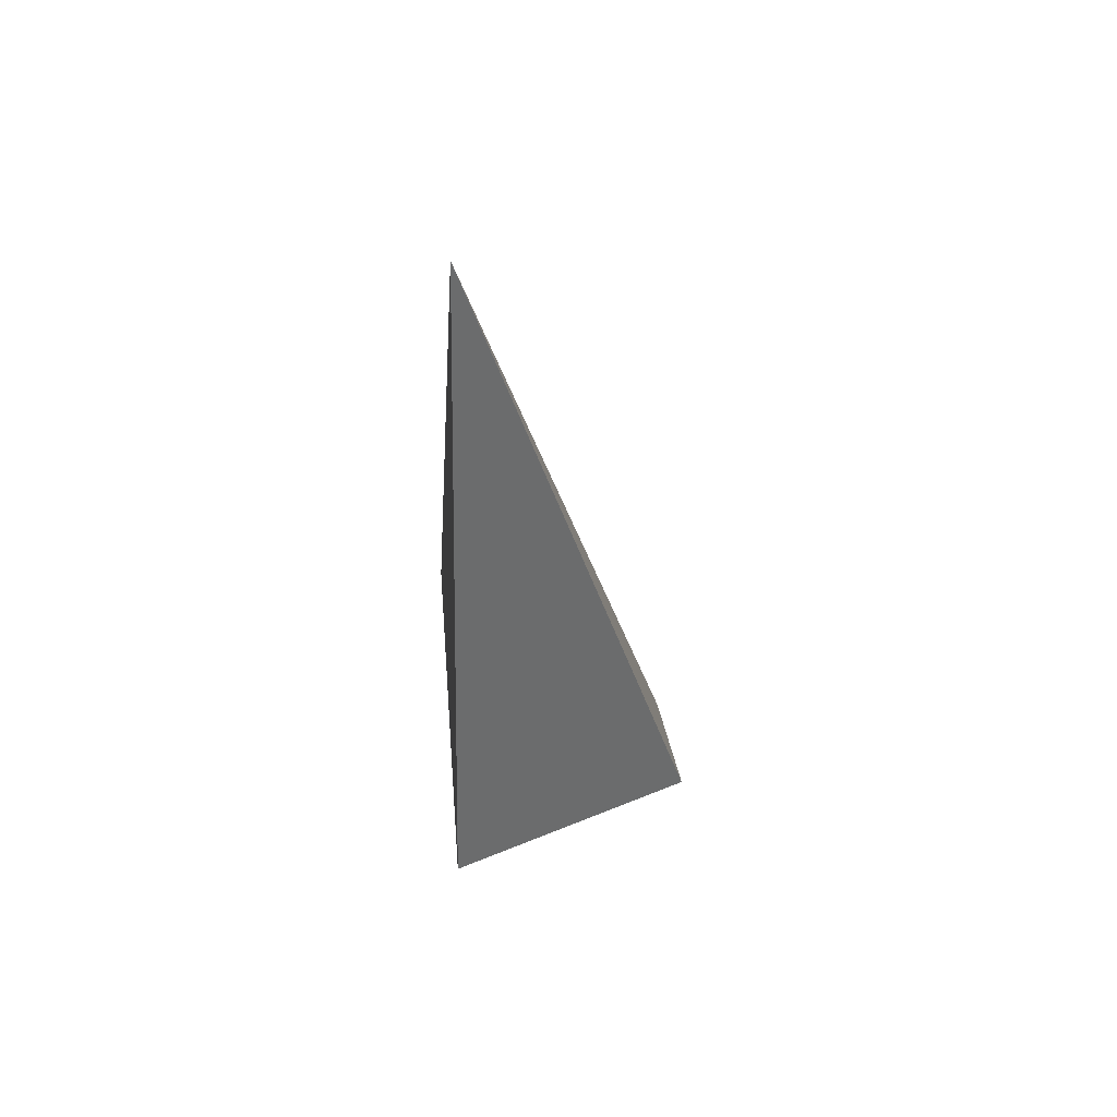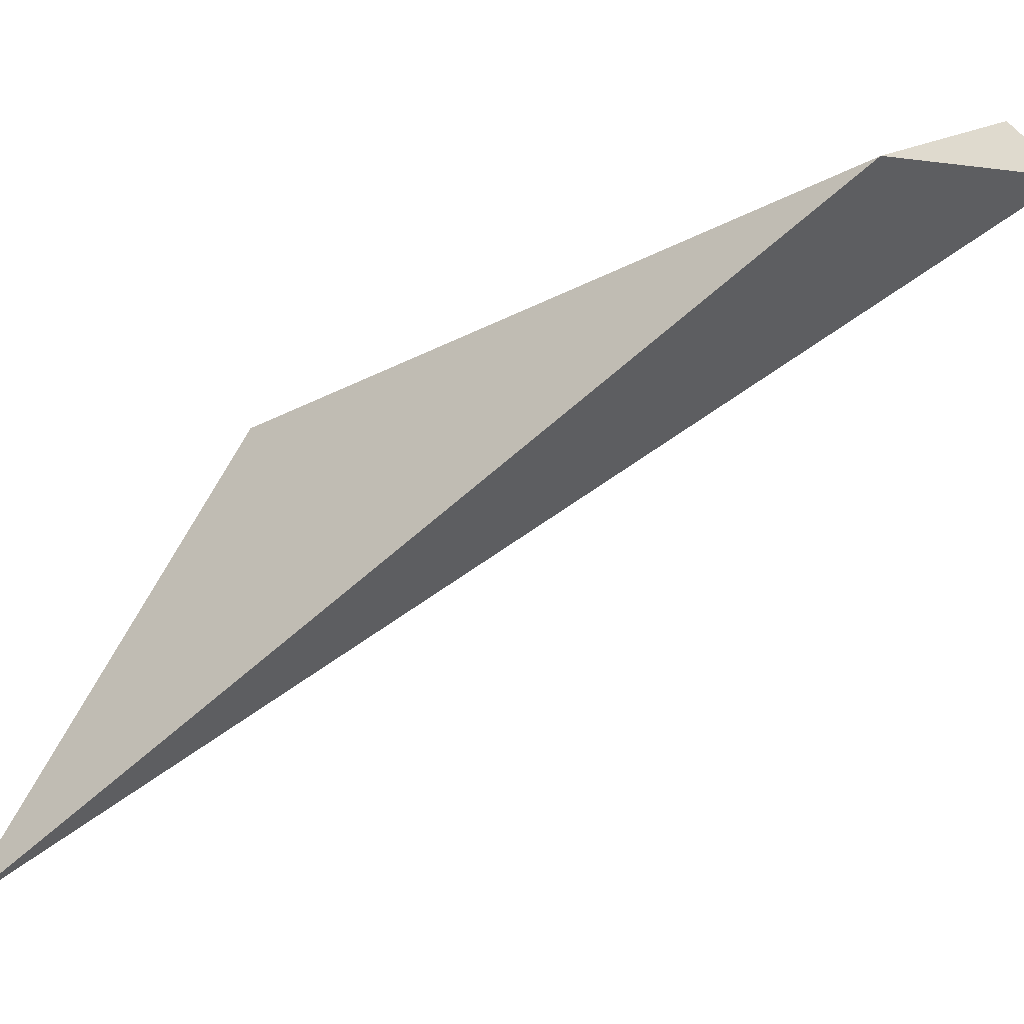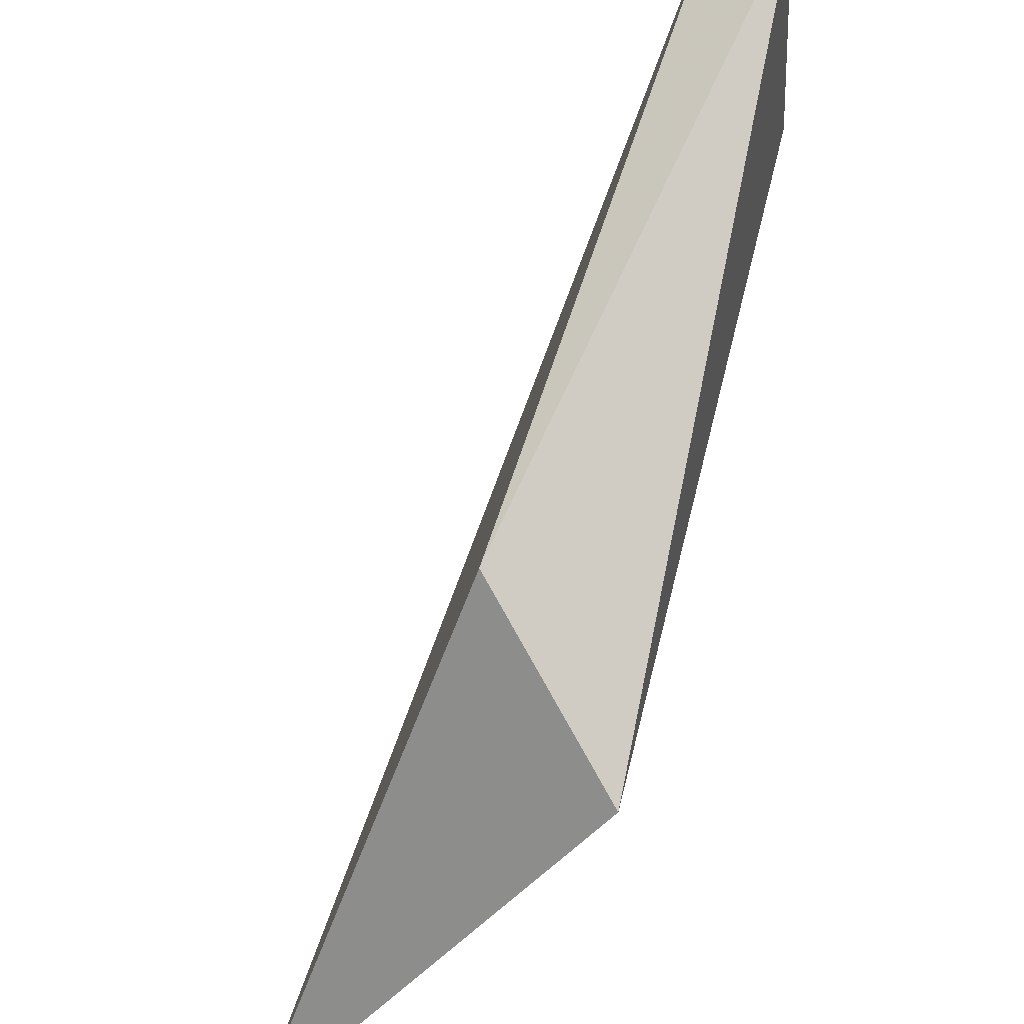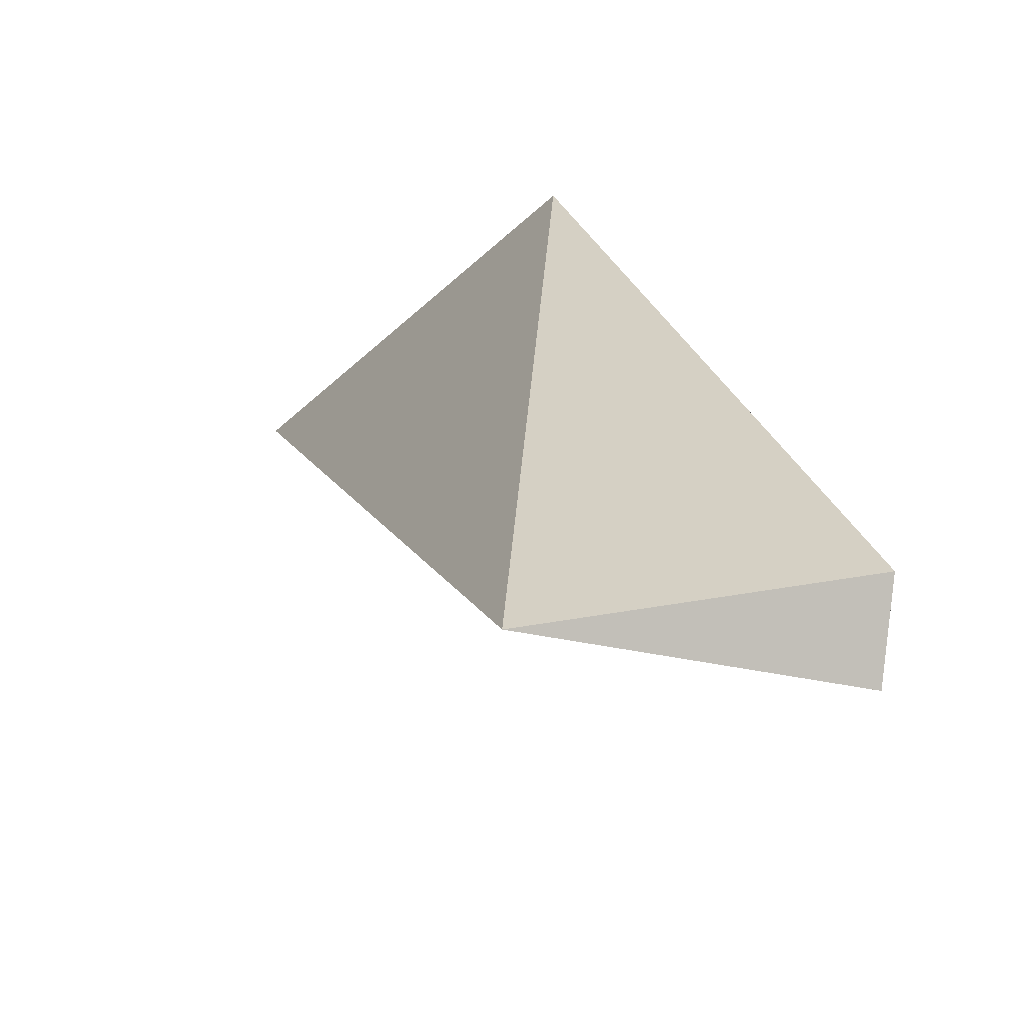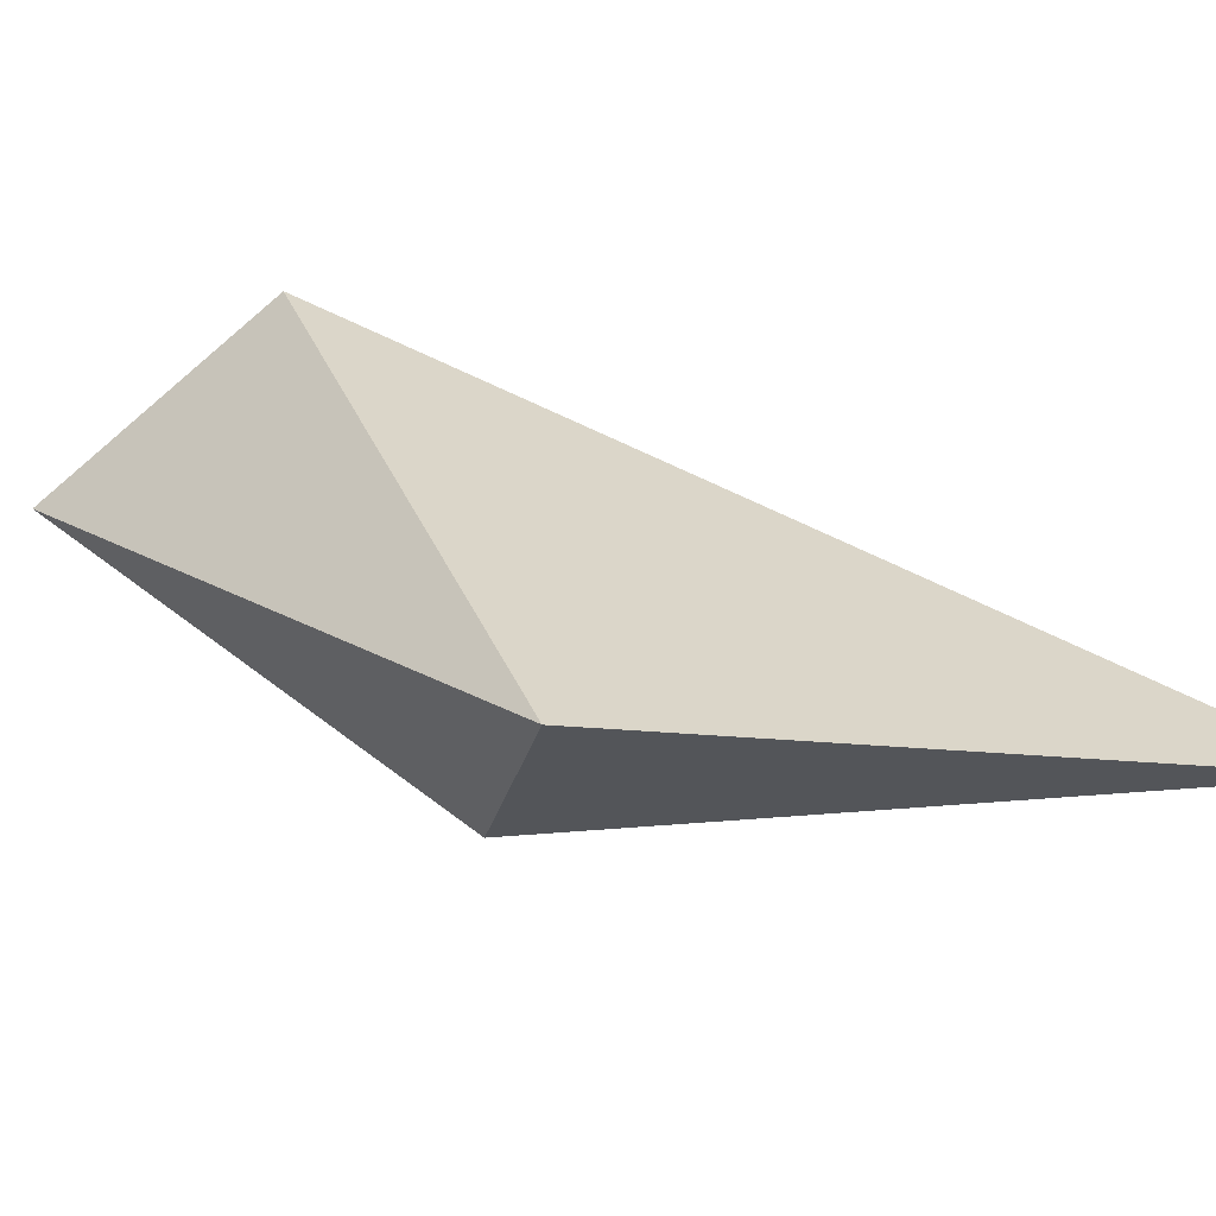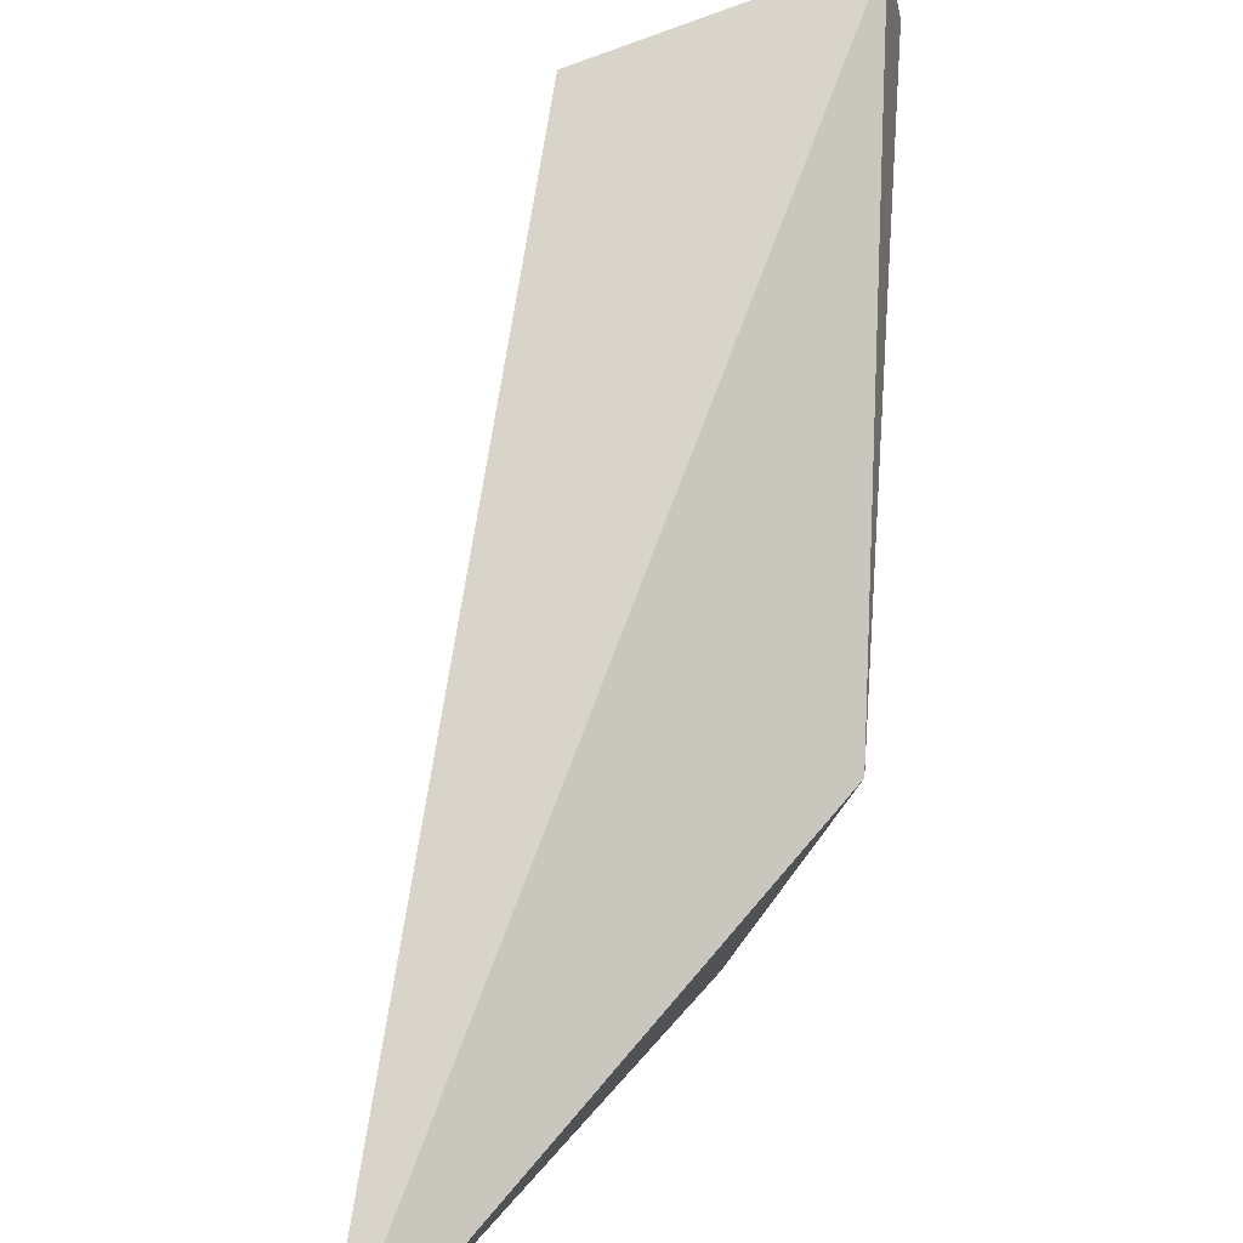
<metadata>
{"format":"obj","ext":"obj","renderer":"f3d","projection":"perspective","resolution":1024,"background":"white","views":[{"elev":-53.8,"azim":-36.5,"up":"+Z"},{"elev":0.2,"azim":-44.7,"up":"+Y"},{"elev":-43.1,"azim":106.8,"up":"+Z"},{"elev":49.3,"azim":12.6,"up":"+Y"},{"elev":-63.9,"azim":-128.2,"up":"+Z"},{"elev":-71.2,"azim":19.5,"up":"+Y"}]}
</metadata>
<code>
v 0.6156 0.9124 1
v 0.6962 0.5183 0.2451
v 0.4677 0.6161 0.03954
v 0.02836 0.005263 0.001566
v 0.9934 1 0.9111
v 1 0.921 1
f 6 1 4
f 5 1 6
f 2 6 4
f 2 5 6
f 5 3 1
f 2 3 5
f 1 3 4
f 3 2 4

</code>
